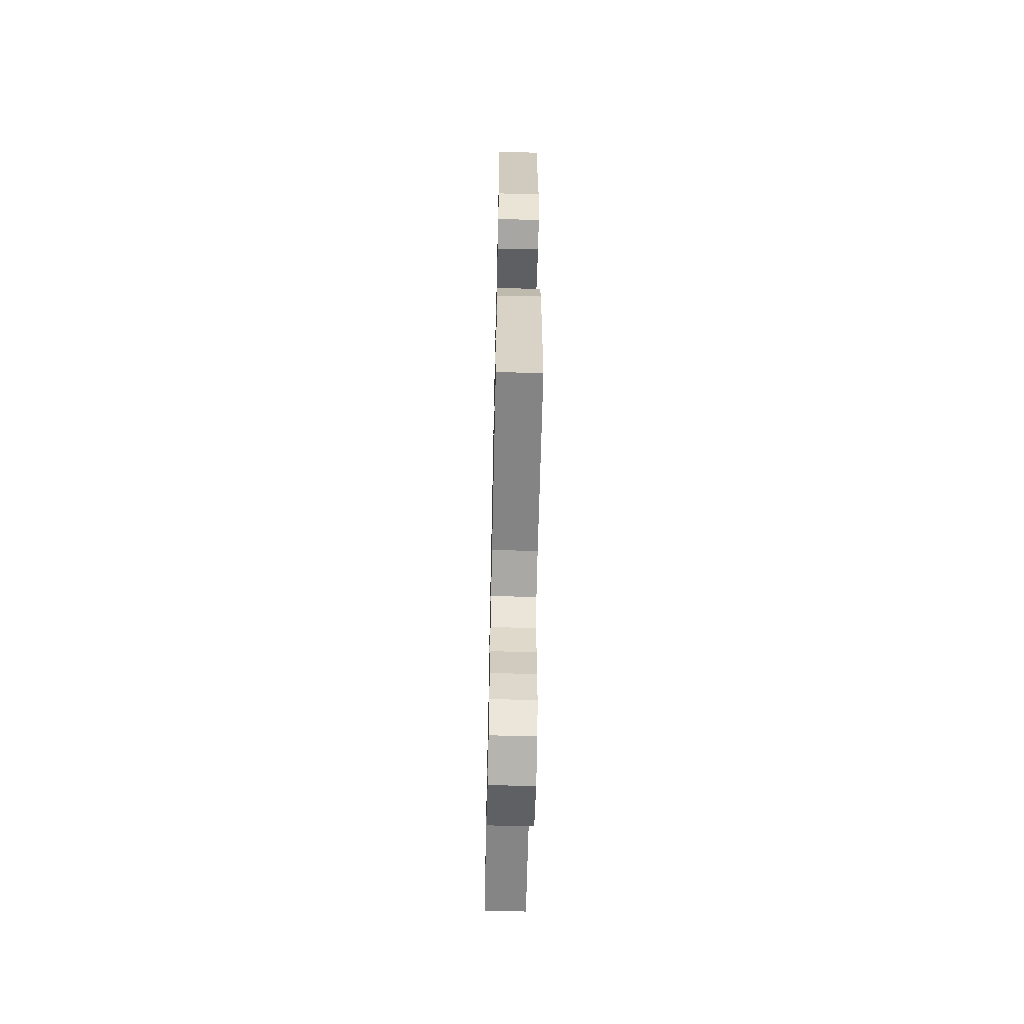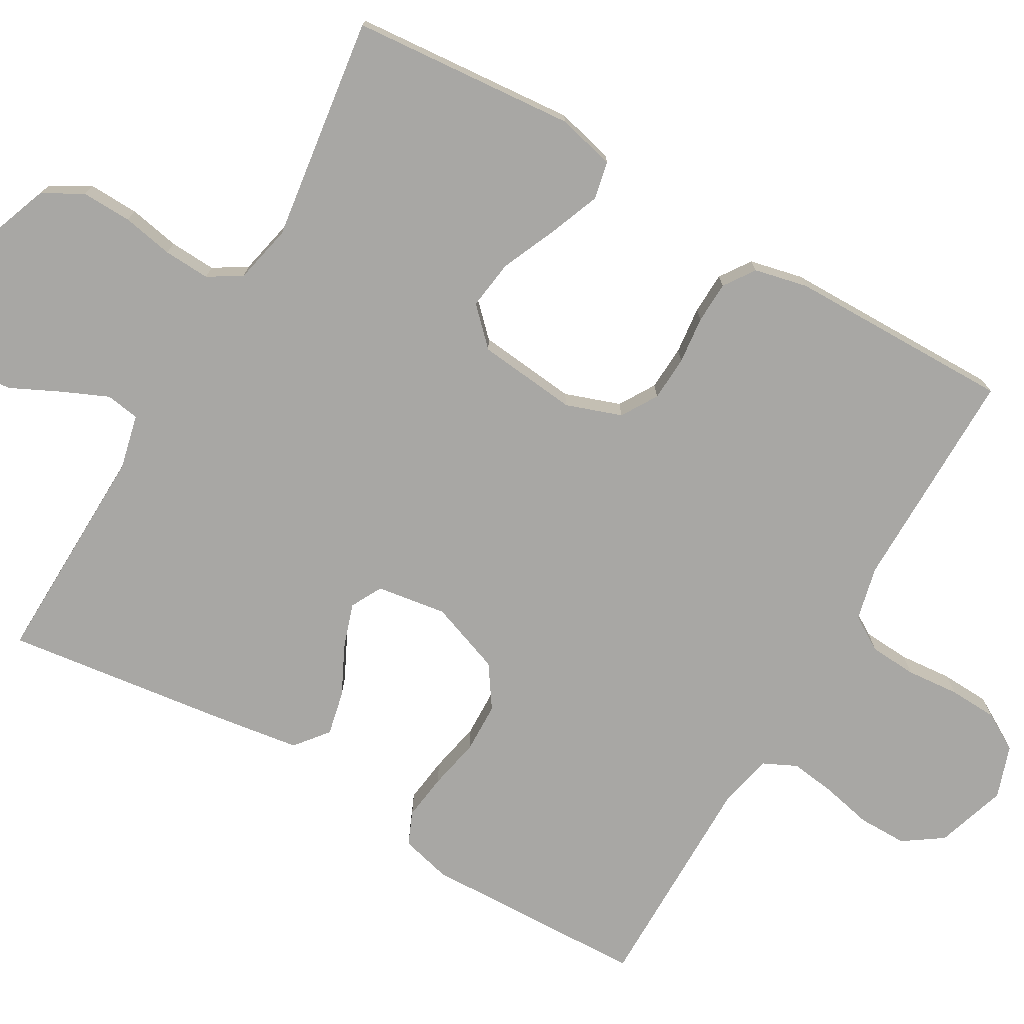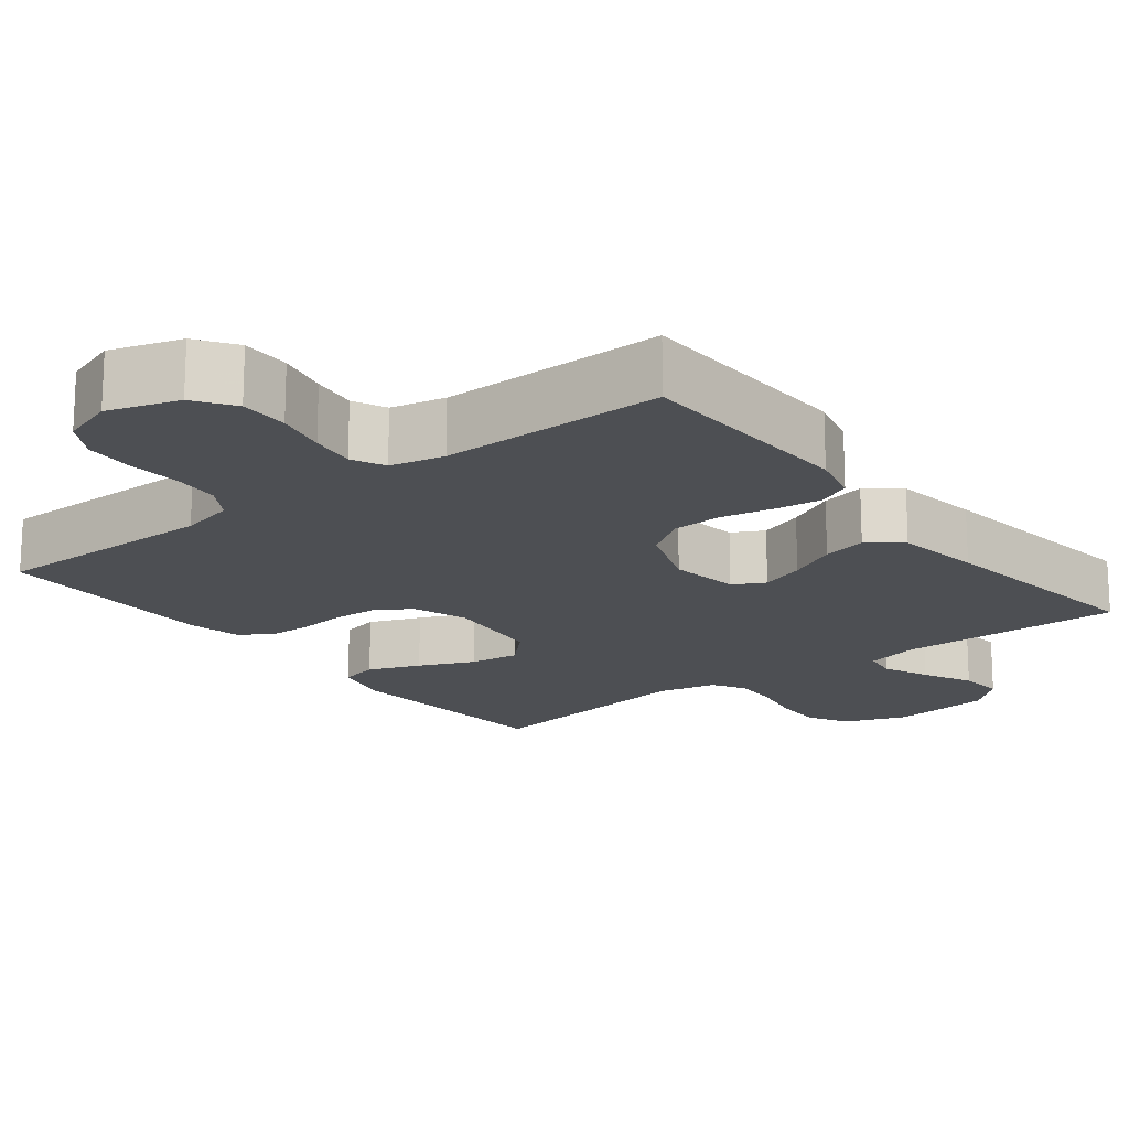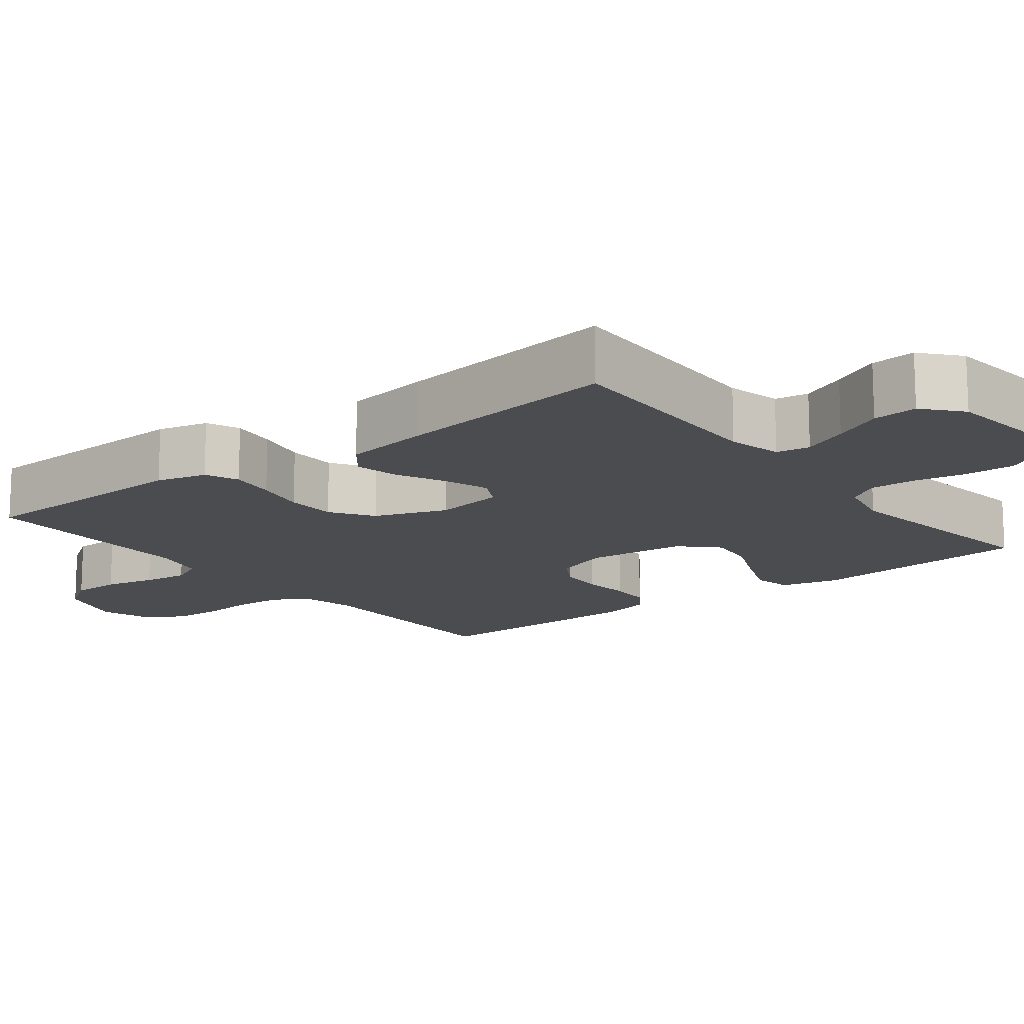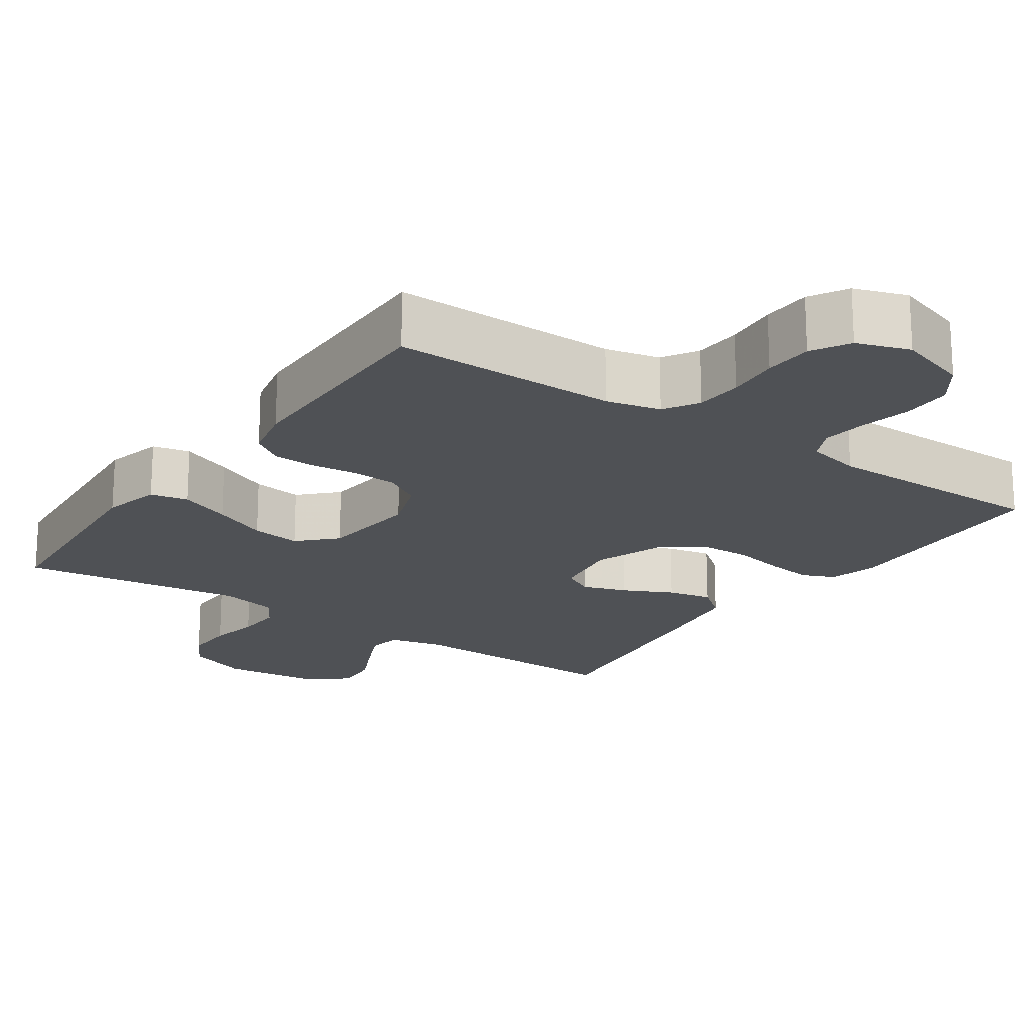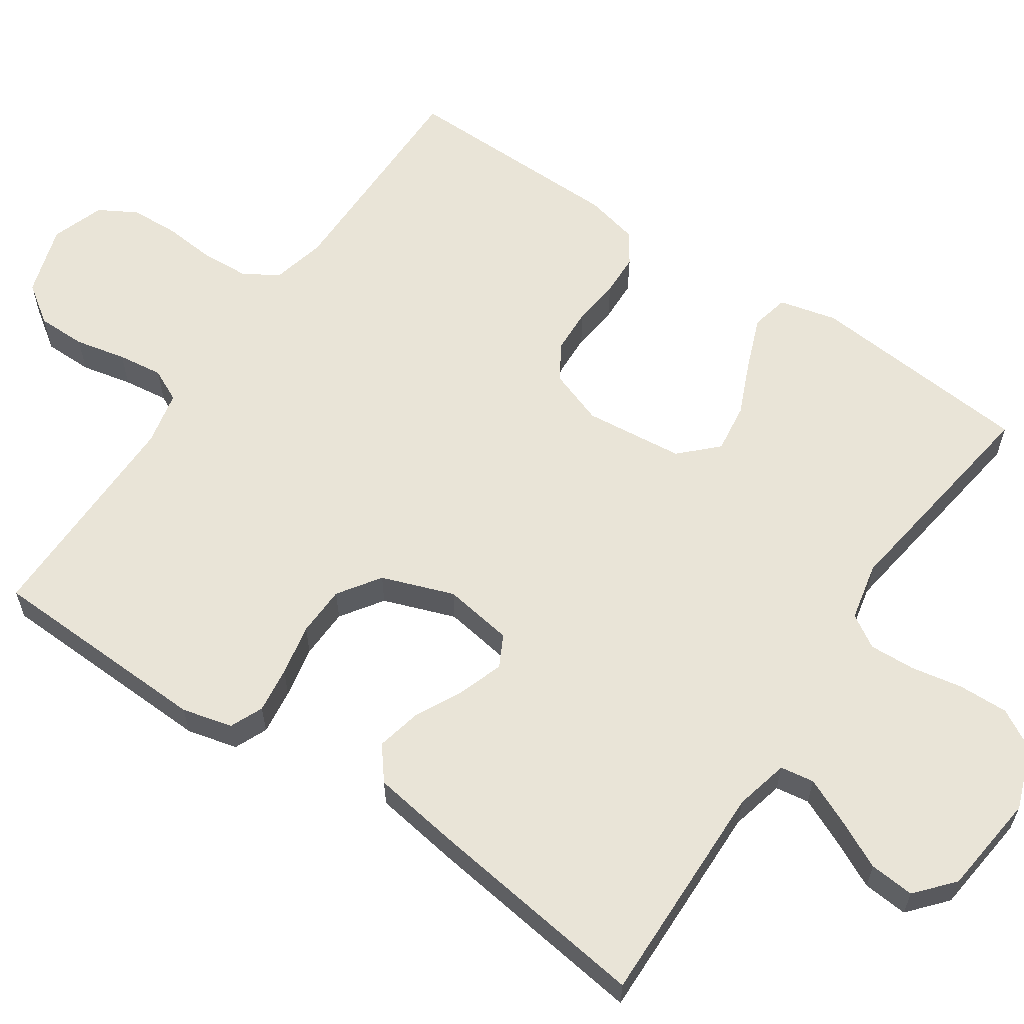
<metadata>
{"format":"obj","ext":"obj","renderer":"f3d","projection":"perspective","resolution":1024,"background":"white","views":[{"elev":-61.7,"azim":88.7,"up":"+Z"},{"elev":-74.6,"azim":59.9,"up":"+Y"},{"elev":-17.7,"azim":-142.1,"up":"+Y"},{"elev":-14.7,"azim":-52.1,"up":"+Y"},{"elev":-19.6,"azim":145.3,"up":"+Y"},{"elev":61.0,"azim":-55.7,"up":"+Y"}]}
</metadata>
<code>
v 0.5 0.07 0.5
v 0.525 0.07 0.2
v 0.506 0.07 0.123
v 0.456 0.07 0.112
v 0.387 0.07 0.139
v 0.314 0.07 0.171
v 0.248 0.07 0.18
v 0.201 0.07 0.133
v 0.187 0.07 0
v 0.213 0.07 -0.074
v 0.261 0.07 -0.103
v 0.321 0.07 -0.106
v 0.384 0.07 -0.099
v 0.44 0.07 -0.101
v 0.481 0.07 -0.129
v 0.497 0.07 -0.2
v 0.5 0.07 -0.5
v 0.2 0.07 -0.499
v 0.128 0.07 -0.516
v 0.1 0.07 -0.562
v 0.096 0.07 -0.625
v 0.102 0.07 -0.695
v 0.099 0.07 -0.76
v 0.07 0.07 -0.81
v 0 0.07 -0.834
v -0.094 0.07 -0.804
v -0.13 0.07 -0.752
v -0.13 0.07 -0.687
v -0.115 0.07 -0.619
v -0.107 0.07 -0.559
v -0.128 0.07 -0.515
v -0.2 0.07 -0.499
v -0.5 0.07 -0.5
v -0.51 0.07 -0.2
v -0.493 0.07 -0.133
v -0.449 0.07 -0.114
v -0.388 0.07 -0.122
v -0.319 0.07 -0.136
v -0.252 0.07 -0.134
v -0.196 0.07 -0.096
v -0.161 0.07 0
v -0.175 0.07 0.093
v -0.217 0.07 0.115
v -0.276 0.07 0.095
v -0.341 0.07 0.063
v -0.4 0.07 0.05
v -0.444 0.07 0.085
v -0.461 0.07 0.2
v -0.5 0.07 0.5
v -0.2 0.07 0.493
v -0.128 0.07 0.51
v -0.121 0.07 0.555
v -0.148 0.07 0.616
v -0.18 0.07 0.682
v -0.185 0.07 0.742
v -0.135 0.07 0.785
v 0 0.07 0.8
v 0.083 0.07 0.769
v 0.113 0.07 0.716
v 0.111 0.07 0.649
v 0.098 0.07 0.581
v 0.095 0.07 0.519
v 0.122 0.07 0.475
v 0.2 0.07 0.458
v 0.5 0 0.5
v 0.525 0 0.2
v 0.506 0 0.123
v 0.456 0 0.112
v 0.387 0 0.139
v 0.314 0 0.171
v 0.248 0 0.18
v 0.201 0 0.133
v 0.187 0 0
v 0.213 0 -0.074
v 0.261 0 -0.103
v 0.321 0 -0.106
v 0.384 0 -0.099
v 0.44 0 -0.101
v 0.481 0 -0.129
v 0.497 0 -0.2
v 0.5 0 -0.5
v 0.2 0 -0.499
v 0.128 0 -0.516
v 0.1 0 -0.562
v 0.096 0 -0.625
v 0.102 0 -0.695
v 0.099 0 -0.76
v 0.07 0 -0.81
v 0 0 -0.834
v -0.094 0 -0.804
v -0.13 0 -0.752
v -0.13 0 -0.687
v -0.115 0 -0.619
v -0.107 0 -0.559
v -0.128 0 -0.515
v -0.2 0 -0.499
v -0.5 0 -0.5
v -0.51 0 -0.2
v -0.493 0 -0.133
v -0.449 0 -0.114
v -0.388 0 -0.122
v -0.319 0 -0.136
v -0.252 0 -0.134
v -0.196 0 -0.096
v -0.161 0 0
v -0.175 0 0.093
v -0.217 0 0.115
v -0.276 0 0.095
v -0.341 0 0.063
v -0.4 0 0.05
v -0.444 0 0.085
v -0.461 0 0.2
v -0.5 0 0.5
v -0.2 0 0.493
v -0.128 0 0.51
v -0.121 0 0.555
v -0.148 0 0.616
v -0.18 0 0.682
v -0.185 0 0.742
v -0.135 0 0.785
v 0 0 0.8
v 0.083 0 0.769
v 0.113 0 0.716
v 0.111 0 0.649
v 0.098 0 0.581
v 0.095 0 0.519
v 0.122 0 0.475
v 0.2 0 0.458
f 58 59 60 61
f 58 61 62
f 57 58 62
f 56 57 62
f 53 54 55 56
f 52 53 56 62
f 51 52 62 63
f 47 48 49 50
f 44 45 46 47
f 43 44 47 50
f 42 43 50 51
f 35 36 37 38
f 33 34 35 38
f 32 33 38 39
f 31 32 39 40
f 26 27 28 29
f 26 29 30
f 25 26 30
f 24 25 30
f 21 22 23 24
f 20 21 24 30
f 19 20 30 31
f 15 16 17 18
f 12 13 14 15
f 11 12 15 18
f 10 11 18 19
f 3 4 5 6
f 1 2 3 6
f 64 1 6 7
f 63 64 7 8
f 41 42 51 63
f 41 63 8 9
f 19 31 40 41
f 9 10 19 41
f 125 124 123 122
f 126 125 122
f 126 122 121
f 126 121 120
f 120 119 118 117
f 126 120 117 116
f 127 126 116 115
f 114 113 112 111
f 111 110 109 108
f 114 111 108 107
f 115 114 107 106
f 102 101 100 99
f 102 99 98 97
f 103 102 97 96
f 104 103 96 95
f 93 92 91 90
f 94 93 90
f 94 90 89
f 94 89 88
f 88 87 86 85
f 94 88 85 84
f 95 94 84 83
f 82 81 80 79
f 79 78 77 76
f 82 79 76 75
f 83 82 75 74
f 70 69 68 67
f 70 67 66 65
f 71 70 65 128
f 72 71 128 127
f 127 115 106 105
f 73 72 127 105
f 105 104 95 83
f 105 83 74 73
f 1 65 66 2
f 2 66 67 3
f 3 67 68 4
f 4 68 69 5
f 5 69 70 6
f 6 70 71 7
f 7 71 72 8
f 8 72 73 9
f 9 73 74 10
f 10 74 75 11
f 11 75 76 12
f 12 76 77 13
f 13 77 78 14
f 14 78 79 15
f 15 79 80 16
f 16 80 81 17
f 17 81 82 18
f 18 82 83 19
f 19 83 84 20
f 20 84 85 21
f 21 85 86 22
f 22 86 87 23
f 23 87 88 24
f 24 88 89 25
f 25 89 90 26
f 26 90 91 27
f 27 91 92 28
f 28 92 93 29
f 29 93 94 30
f 30 94 95 31
f 31 95 96 32
f 32 96 97 33
f 33 97 98 34
f 34 98 99 35
f 35 99 100 36
f 36 100 101 37
f 37 101 102 38
f 38 102 103 39
f 39 103 104 40
f 40 104 105 41
f 41 105 106 42
f 42 106 107 43
f 43 107 108 44
f 44 108 109 45
f 45 109 110 46
f 46 110 111 47
f 47 111 112 48
f 48 112 113 49
f 49 113 114 50
f 50 114 115 51
f 51 115 116 52
f 52 116 117 53
f 53 117 118 54
f 54 118 119 55
f 55 119 120 56
f 56 120 121 57
f 57 121 122 58
f 58 122 123 59
f 59 123 124 60
f 60 124 125 61
f 61 125 126 62
f 62 126 127 63
f 63 127 128 64
f 64 128 65 1

</code>
